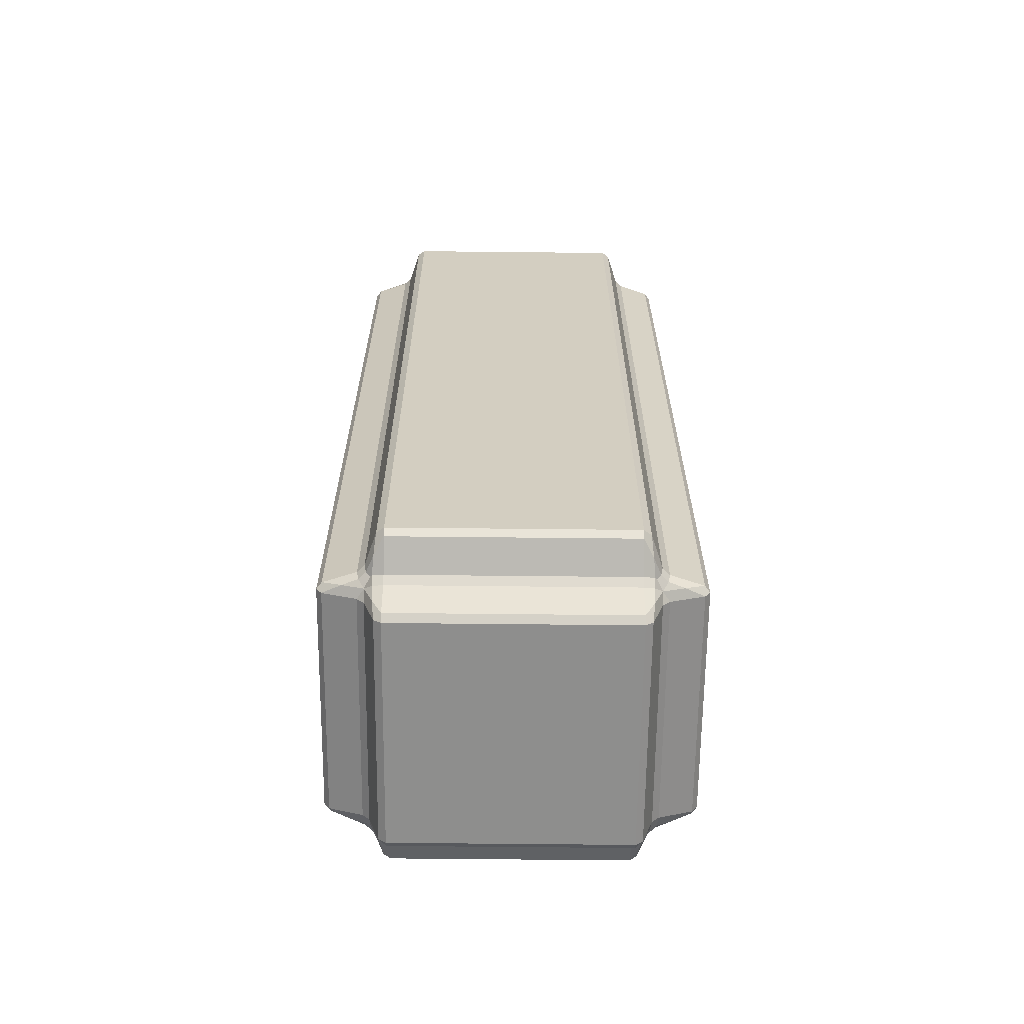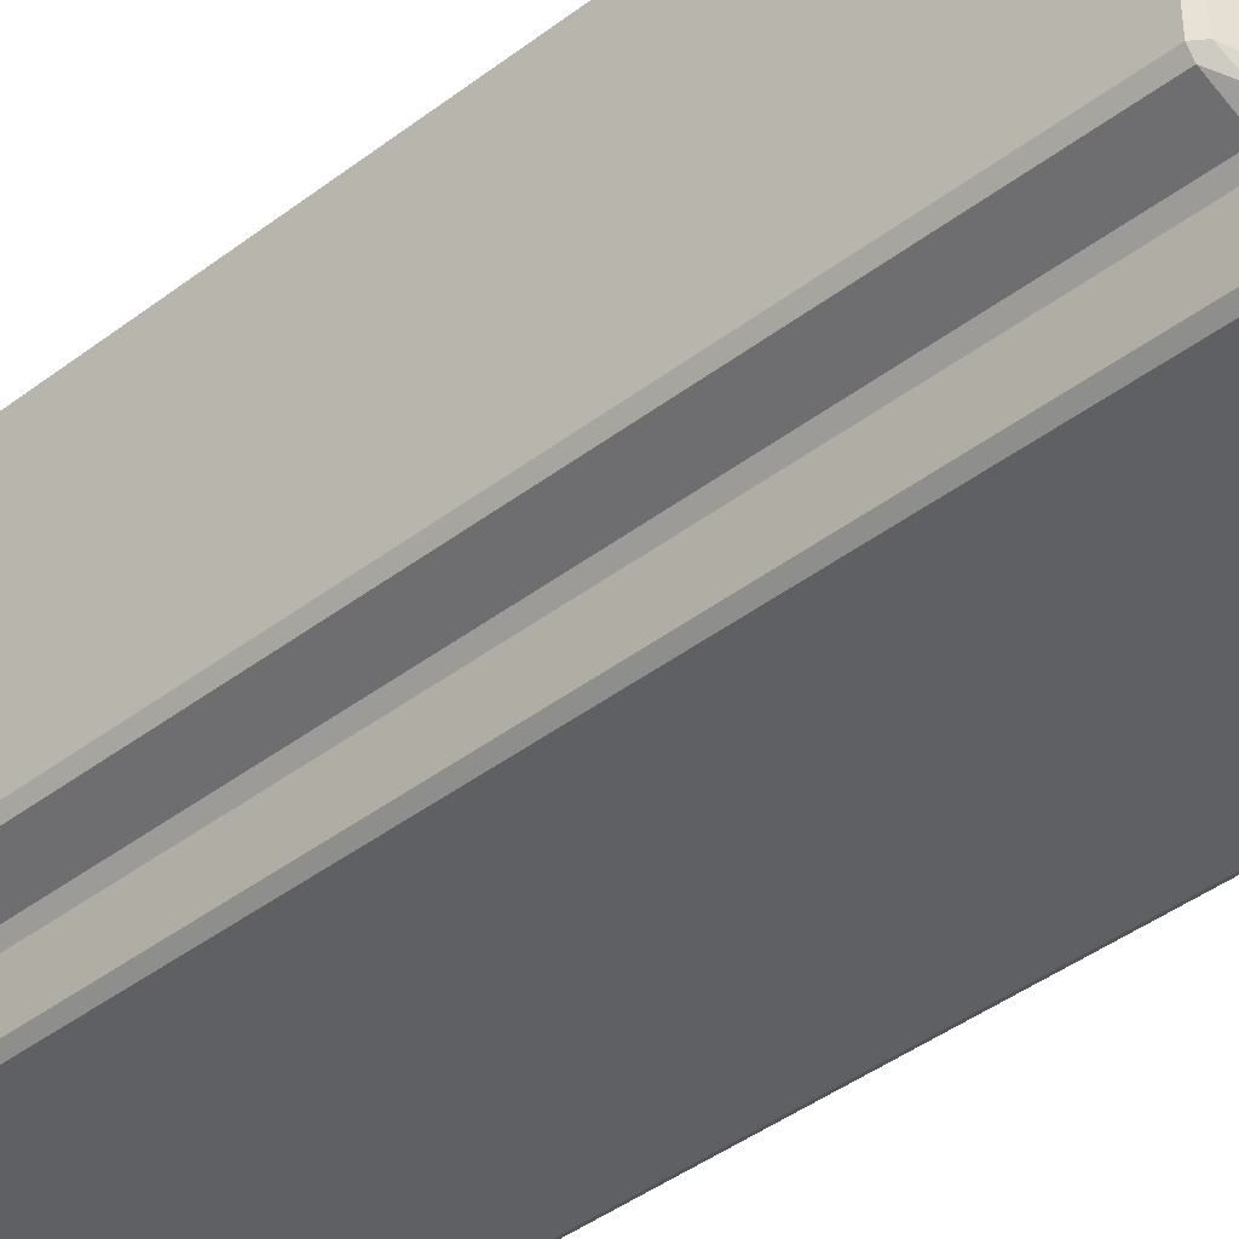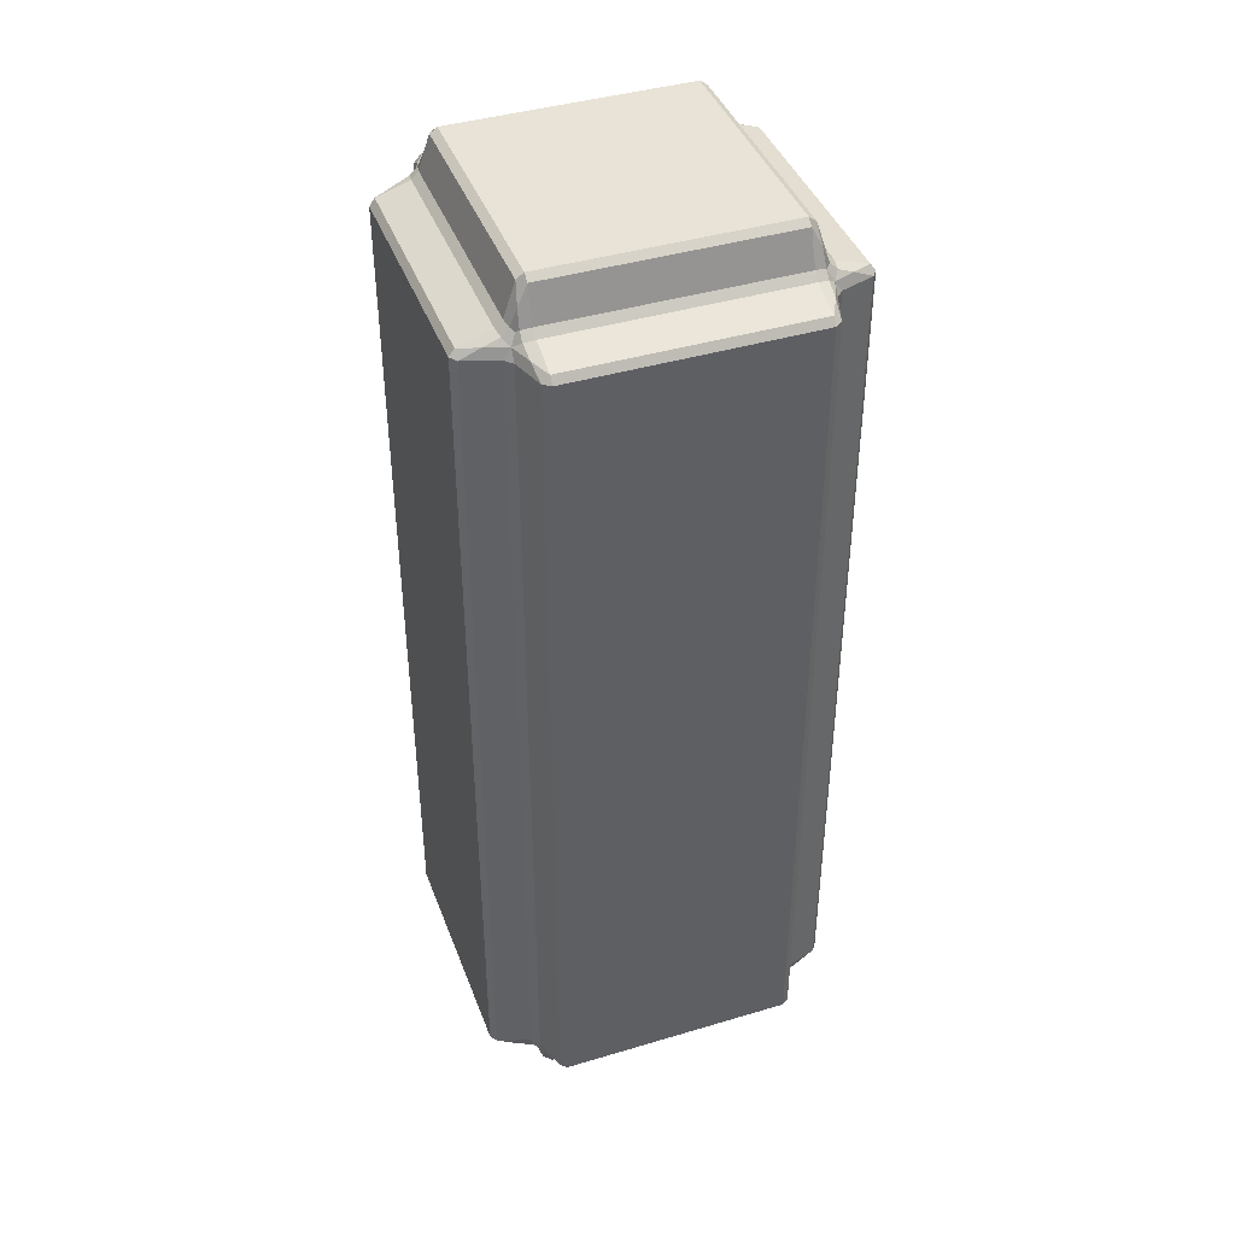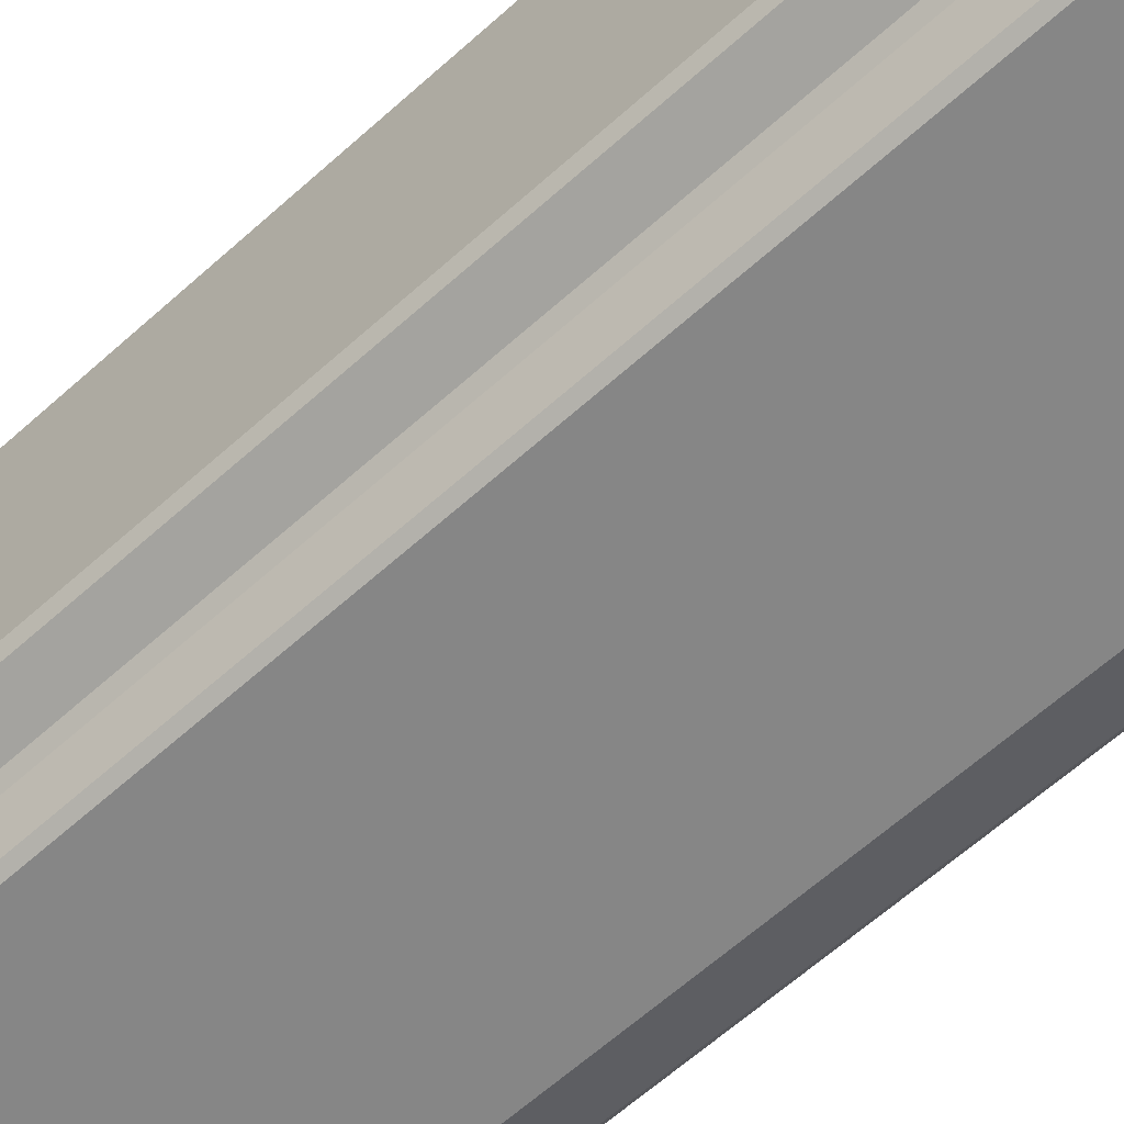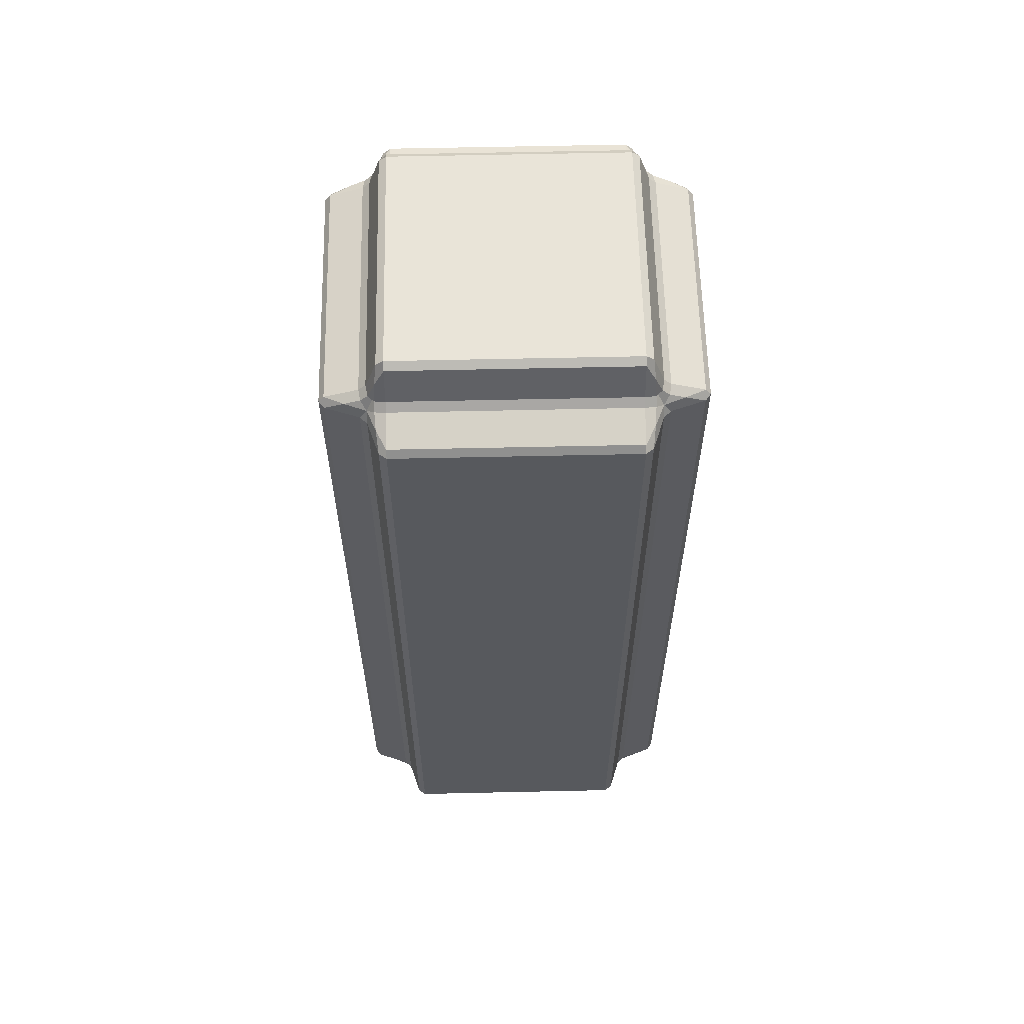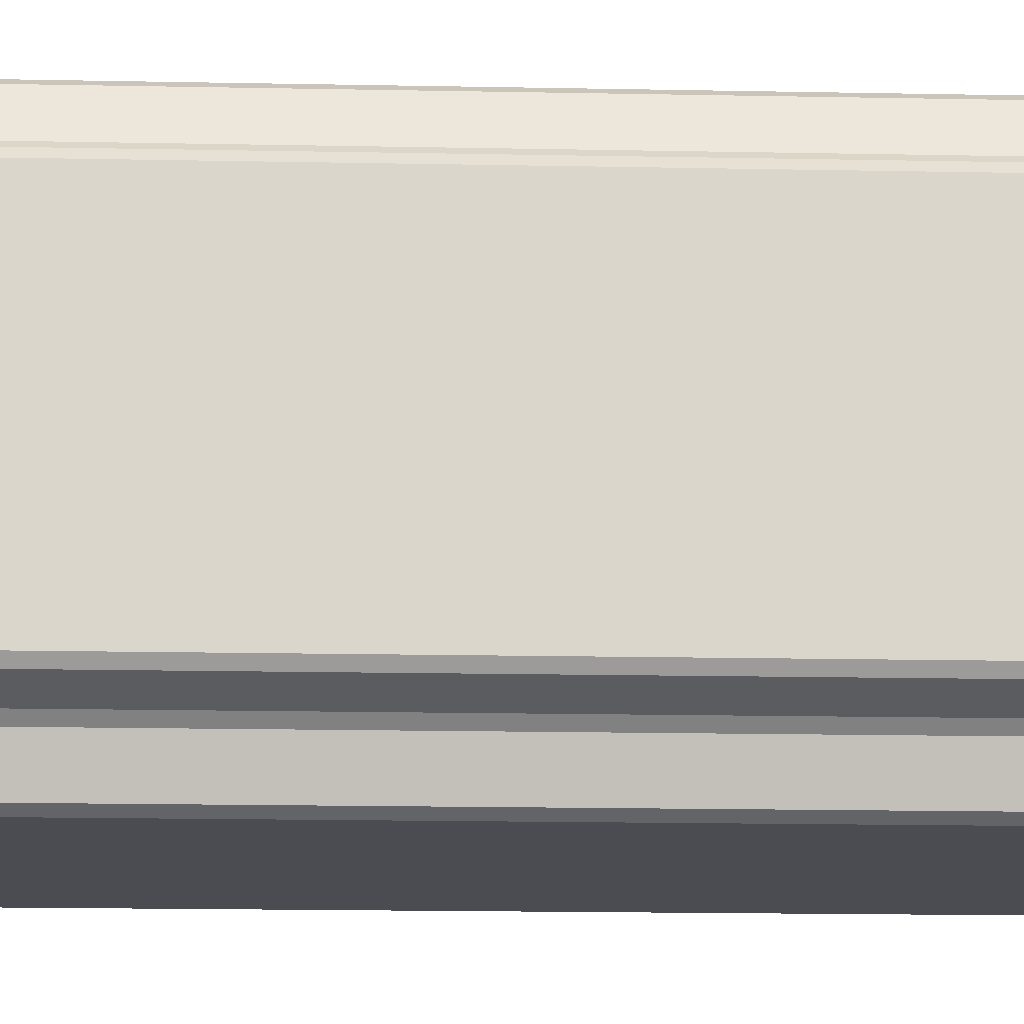
<metadata>
{"format":"obj","ext":"obj","renderer":"f3d","projection":"perspective","resolution":1024,"background":"white","views":[{"elev":-64.9,"azim":-0.6,"up":"+Y"},{"elev":-42.5,"azim":132.2,"up":"+Z"},{"elev":41.7,"azim":70.2,"up":"+Y"},{"elev":-62.2,"azim":132.5,"up":"+Z"},{"elev":60.5,"azim":178.7,"up":"+Y"},{"elev":-15.5,"azim":-92.5,"up":"+Z"}]}
</metadata>
<code>
o Cube_Cube.001_Cube_Cube.002
v 0.3632 2.536 -0.5114
v 0.3421 2.536 -0.5267
v 0.3421 2.558 -0.5114
v 0.3699 2.564 -0.4561
v 0.3421 2.706 -0.3633
v 0.3421 2.721 -0.3421
v 0.3633 2.706 -0.3421
v 0.3699 2.652 -0.3699
v 0.5114 2.558 -0.3421
v 0.5267 2.536 -0.3421
v 0.5115 2.536 -0.3633
v 0.4565 2.564 -0.37
v 0.3421 2.589 -0.4162
v 0.3421 2.609 -0.3958
v 0.3729 2.605 -0.3903
v 0.373 2.584 -0.4113
v 0.3789 2.595 -0.379
v 0.3947 2.567 -0.3955
v 0.3958 2.609 -0.3421
v 0.4162 2.589 -0.3421
v 0.411 2.584 -0.373
v 0.3903 2.605 -0.3728
v 0.3947 2.536 -0.4162
v 0.3948 2.567 -0.3955
v 0.415 2.536 -0.3958
v 0.3632 -0.08913 -0.3421
v 0.3421 -0.1044 -0.3421
v 0.3421 -0.08913 -0.3632
v 0.3698 -0.03377 -0.3699
v 0.3421 0.05899 -0.5115
v 0.3421 0.08024 -0.5267
v 0.3632 0.08024 -0.5114
v 0.3698 0.05233 -0.4565
v 0.5115 0.08024 -0.3633
v 0.5267 0.08024 -0.3421
v 0.5115 0.05899 -0.3421
v 0.4573 0.05243 -0.3699
v 0.3421 0.006065 -0.3947
v 0.3421 0.02651 -0.415
v 0.3729 0.0268 -0.3948
v 0.4004 0.04331 -0.3789
v 0.373 0.02683 -0.3947
v 0.3947 0.08024 -0.4162
v 0.415 0.08024 -0.3958
v 0.4103 0.04948 -0.3903
v 0.3896 0.04936 -0.411
v 0.3947 0.006065 -0.3421
v 0.3895 0.01096 -0.373
v 0.4103 0.03197 -0.3729
v 0.415 0.02651 -0.3421
v 0.5114 2.536 0.3632
v 0.5267 2.536 0.3421
v 0.5114 2.558 0.3421
v 0.4561 2.564 0.3699
v 0.3633 2.706 0.3421
v 0.3421 2.721 0.3421
v 0.3421 2.706 0.3633
v 0.3699 2.652 0.3699
v 0.3421 2.558 0.5114
v 0.3421 2.536 0.5267
v 0.3633 2.536 0.5115
v 0.37 2.564 0.4565
v 0.4162 2.589 0.3421
v 0.3958 2.609 0.3421
v 0.3903 2.605 0.3729
v 0.4113 2.584 0.373
v 0.379 2.595 0.3789
v 0.3955 2.567 0.3947
v 0.3421 2.609 0.3958
v 0.3421 2.589 0.4163
v 0.373 2.584 0.411
v 0.3728 2.605 0.3903
v 0.4162 2.536 0.3947
v 0.3955 2.567 0.3948
v 0.3958 2.536 0.415
v 0.5115 0.05899 0.3421
v 0.5267 0.08024 0.3421
v 0.5114 0.08024 0.3632
v 0.4565 0.05233 0.3698
v 0.3633 0.08024 0.5115
v 0.3421 0.08024 0.5267
v 0.3421 0.05899 0.5115
v 0.3699 0.05243 0.4573
v 0.3421 -0.08913 0.3632
v 0.3421 -0.1044 0.3421
v 0.3632 -0.08913 0.3421
v 0.3699 -0.03377 0.3698
v 0.4162 0.08024 0.3947
v 0.3958 0.08024 0.415
v 0.3903 0.04948 0.4103
v 0.411 0.04936 0.3896
v 0.3789 0.04331 0.4004
v 0.3947 0.02683 0.373
v 0.3421 0.02651 0.415
v 0.3421 0.006064 0.3947
v 0.373 0.01096 0.3895
v 0.3729 0.03197 0.4103
v 0.415 0.02651 0.3421
v 0.3948 0.0268 0.3729
v 0.3947 0.006064 0.3421
v -0.3421 2.558 -0.5114
v -0.3421 2.536 -0.5267
v -0.3633 2.536 -0.5115
v -0.37 2.564 -0.4565
v -0.5114 2.536 -0.3632
v -0.5267 2.536 -0.3421
v -0.5114 2.558 -0.3421
v -0.4561 2.564 -0.3699
v -0.3633 2.706 -0.3421
v -0.3421 2.721 -0.3421
v -0.3421 2.706 -0.3633
v -0.3699 2.652 -0.3699
v -0.3958 2.536 -0.415
v -0.4162 2.536 -0.3947
v -0.3955 2.567 -0.3948
v -0.379 2.595 -0.3789
v -0.3955 2.567 -0.3947
v -0.4162 2.589 -0.3421
v -0.3958 2.609 -0.3421
v -0.3903 2.605 -0.3729
v -0.4113 2.584 -0.373
v -0.3421 2.589 -0.4162
v -0.373 2.584 -0.411
v -0.3728 2.605 -0.3903
v -0.3421 2.609 -0.3958
v -0.5115 0.05899 -0.3421
v -0.5267 0.08024 -0.3421
v -0.5114 0.08024 -0.3632
v -0.4565 0.05233 -0.3698
v -0.3633 0.08024 -0.5115
v -0.3421 0.08024 -0.5267
v -0.3421 0.05899 -0.5115
v -0.3699 0.05243 -0.4573
v -0.3421 -0.08913 -0.3632
v -0.3421 -0.1044 -0.3421
v -0.3632 -0.08913 -0.3421
v -0.3699 -0.03377 -0.3698
v -0.4162 0.08024 -0.3947
v -0.3958 0.08024 -0.415
v -0.3903 0.04948 -0.4103
v -0.411 0.04936 -0.3896
v -0.3789 0.04331 -0.4004
v -0.3947 0.02683 -0.373
v -0.3421 0.02651 -0.415
v -0.3421 0.006065 -0.3947
v -0.373 0.01096 -0.3895
v -0.3729 0.03197 -0.4103
v -0.415 0.02651 -0.3421
v -0.3948 0.0268 -0.3729
v -0.3947 0.006065 -0.3421
v -0.5114 2.558 0.3421
v -0.5267 2.536 0.3421
v -0.5114 2.536 0.3632
v -0.4561 2.564 0.3699
v -0.3633 2.536 0.5115
v -0.3421 2.536 0.5267
v -0.3421 2.558 0.5114
v -0.37 2.564 0.4565
v -0.3421 2.706 0.3633
v -0.3421 2.721 0.3421
v -0.3633 2.706 0.3421
v -0.3699 2.652 0.3699
v -0.4162 2.536 0.3947
v -0.3958 2.536 0.415
v -0.3955 2.567 0.3948
v -0.379 2.595 0.3789
v -0.3955 2.567 0.3947
v -0.3421 2.589 0.4163
v -0.3421 2.609 0.3958
v -0.3728 2.605 0.3903
v -0.373 2.584 0.411
v -0.4162 2.589 0.3421
v -0.4113 2.584 0.373
v -0.3903 2.605 0.3729
v -0.3958 2.609 0.3421
v -0.3632 -0.08913 0.3421
v -0.3421 -0.1044 0.3421
v -0.3421 -0.08913 0.3632
v -0.3699 -0.03377 0.3698
v -0.3421 0.05899 0.5115
v -0.3421 0.08024 0.5267
v -0.3633 0.08024 0.5115
v -0.3699 0.05243 0.4573
v -0.5114 0.08024 0.3632
v -0.5267 0.08024 0.3421
v -0.5115 0.05899 0.3421
v -0.4565 0.05233 0.3698
v -0.3421 0.006064 0.3947
v -0.3421 0.02651 0.415
v -0.3729 0.03197 0.4103
v -0.373 0.01096 0.3895
v -0.3789 0.04331 0.4004
v -0.3947 0.02683 0.373
v -0.3958 0.08024 0.415
v -0.4162 0.08024 0.3947
v -0.411 0.04936 0.3896
v -0.3903 0.04948 0.4103
v -0.3947 0.006064 0.3421
v -0.3948 0.0268 0.3729
v -0.415 0.02651 0.3421
f 39 144 132 30
f 172 118 107 151
f 79 91 93 99
f 20 63 53 9
f 86 26 47 100
f 131 102 2 31
f 7 55 64 19
f 11 34 44 25
f 28 134 145 38
f 37 49 41 45
f 98 50 36 76
f 58 72 67 65
f 57 159 169 69
f 61 80 89 75
f 83 97 92 90
f 189 94 82 180
f 104 115 117 123
f 103 130 139 113
f 185 152 106 127
f 148 200 186 126
f 133 147 142 140
f 137 149 143 146
f 136 176 198 150
f 195 163 153 184
f 162 174 166 170
f 179 191 193 199
f 183 197 192 190
f 187 199 193 196
f 154 165 167 173
f 129 141 143 149
f 135 27 85 177
f 33 46 42 40
f 35 10 52 77
f 4 16 18 24
f 158 171 167 165
f 182 155 164 194
f 81 60 156 181
f 54 66 68 74
f 114 138 128 105
f 108 121 117 115
f 70 168 157 59
f 62 74 68 71
f 6 110 160 56
f 12 24 18 21
f 87 99 93 96
f 178 84 95 188
f 112 124 116 120
f 161 109 119 175
f 8 22 17 15
f 111 5 14 125
f 29 40 42 48
f 73 88 78 51
f 122 13 3 101
f 1 2 3 4
f 5 6 7 8
f 9 10 11 12
f 13 14 15 16
f 19 20 21 22
f 23 24 25
f 26 27 28 29
f 30 31 32 33
f 34 35 36 37
f 38 39 40
f 43 44 45 46
f 47 48 49 50
f 51 52 53 54
f 55 56 57 58
f 59 60 61 62
f 63 64 65 66
f 69 70 71 72
f 73 74 75
f 76 77 78 79
f 80 81 82 83
f 84 85 86 87
f 88 89 90 91
f 94 95 96 97
f 98 99 100
f 101 102 103 104
f 105 106 107 108
f 109 110 111 112
f 113 114 115
f 118 119 120 121
f 122 123 124 125
f 126 127 128 129
f 130 131 132 133
f 134 135 136 137
f 138 139 140 141
f 144 145 146 147
f 148 149 150
f 151 152 153 154
f 155 156 157 158
f 159 160 161 162
f 163 164 165
f 168 169 170 171
f 172 173 174 175
f 176 177 178 179
f 180 181 182 183
f 184 185 186 187
f 188 189 190 191
f 194 195 196 197
f 198 199 200
f 23 1 4 24
f 3 13 16 4
f 15 17 18 16
f 14 5 8 15
f 7 19 22 8
f 21 18 17 22
f 20 9 12 21
f 11 25 24 12
f 47 26 29 48
f 28 38 40 29
f 41 49 48 42
f 39 30 33 40
f 32 43 46 33
f 45 41 42 46
f 44 34 37 45
f 36 50 49 37
f 73 51 54 74
f 53 63 66 54
f 65 67 68 66
f 64 55 58 65
f 57 69 72 58
f 71 68 67 72
f 70 59 62 71
f 61 75 74 62
f 98 76 79 99
f 78 88 91 79
f 90 92 93 91
f 89 80 83 90
f 82 94 97 83
f 96 93 92 97
f 95 84 87 96
f 86 100 99 87
f 122 101 104 123
f 103 113 115 104
f 116 124 123 117
f 114 105 108 115
f 107 118 121 108
f 120 116 117 121
f 119 109 112 120
f 111 125 124 112
f 148 126 129 149
f 128 138 141 129
f 140 142 143 141
f 139 130 133 140
f 132 144 147 133
f 146 143 142 147
f 145 134 137 146
f 136 150 149 137
f 172 151 154 173
f 153 163 165 154
f 166 174 173 167
f 164 155 158 165
f 157 168 171 158
f 170 166 167 171
f 169 159 162 170
f 161 175 174 162
f 198 176 179 199
f 178 188 191 179
f 190 192 193 191
f 189 180 183 190
f 182 194 197 183
f 196 193 192 197
f 195 184 187 196
f 186 200 199 187
f 135 177 176 136
f 200 148 150 198
f 185 127 126 186
f 27 135 134 28
f 144 39 38 145
f 131 31 30 132
f 10 35 34 11
f 43 23 25 44
f 31 2 1 32
f 181 156 155 182
f 163 195 194 164
f 152 185 184 153
f 60 81 80 61
f 88 73 75 89
f 77 52 51 78
f 102 131 130 103
f 138 114 113 139
f 127 106 105 128
f 56 160 159 57
f 168 70 69 169
f 156 60 59 157
f 6 56 55 7
f 63 20 19 64
f 52 10 9 53
f 177 85 84 178
f 94 189 188 95
f 81 181 180 82
f 160 110 109 161
f 118 172 175 119
f 106 152 151 107
f 110 6 5 111
f 13 122 125 14
f 2 102 101 3
f 85 27 26 86
f 50 98 100 47
f 35 77 76 36
f 23 43 32 1

</code>
